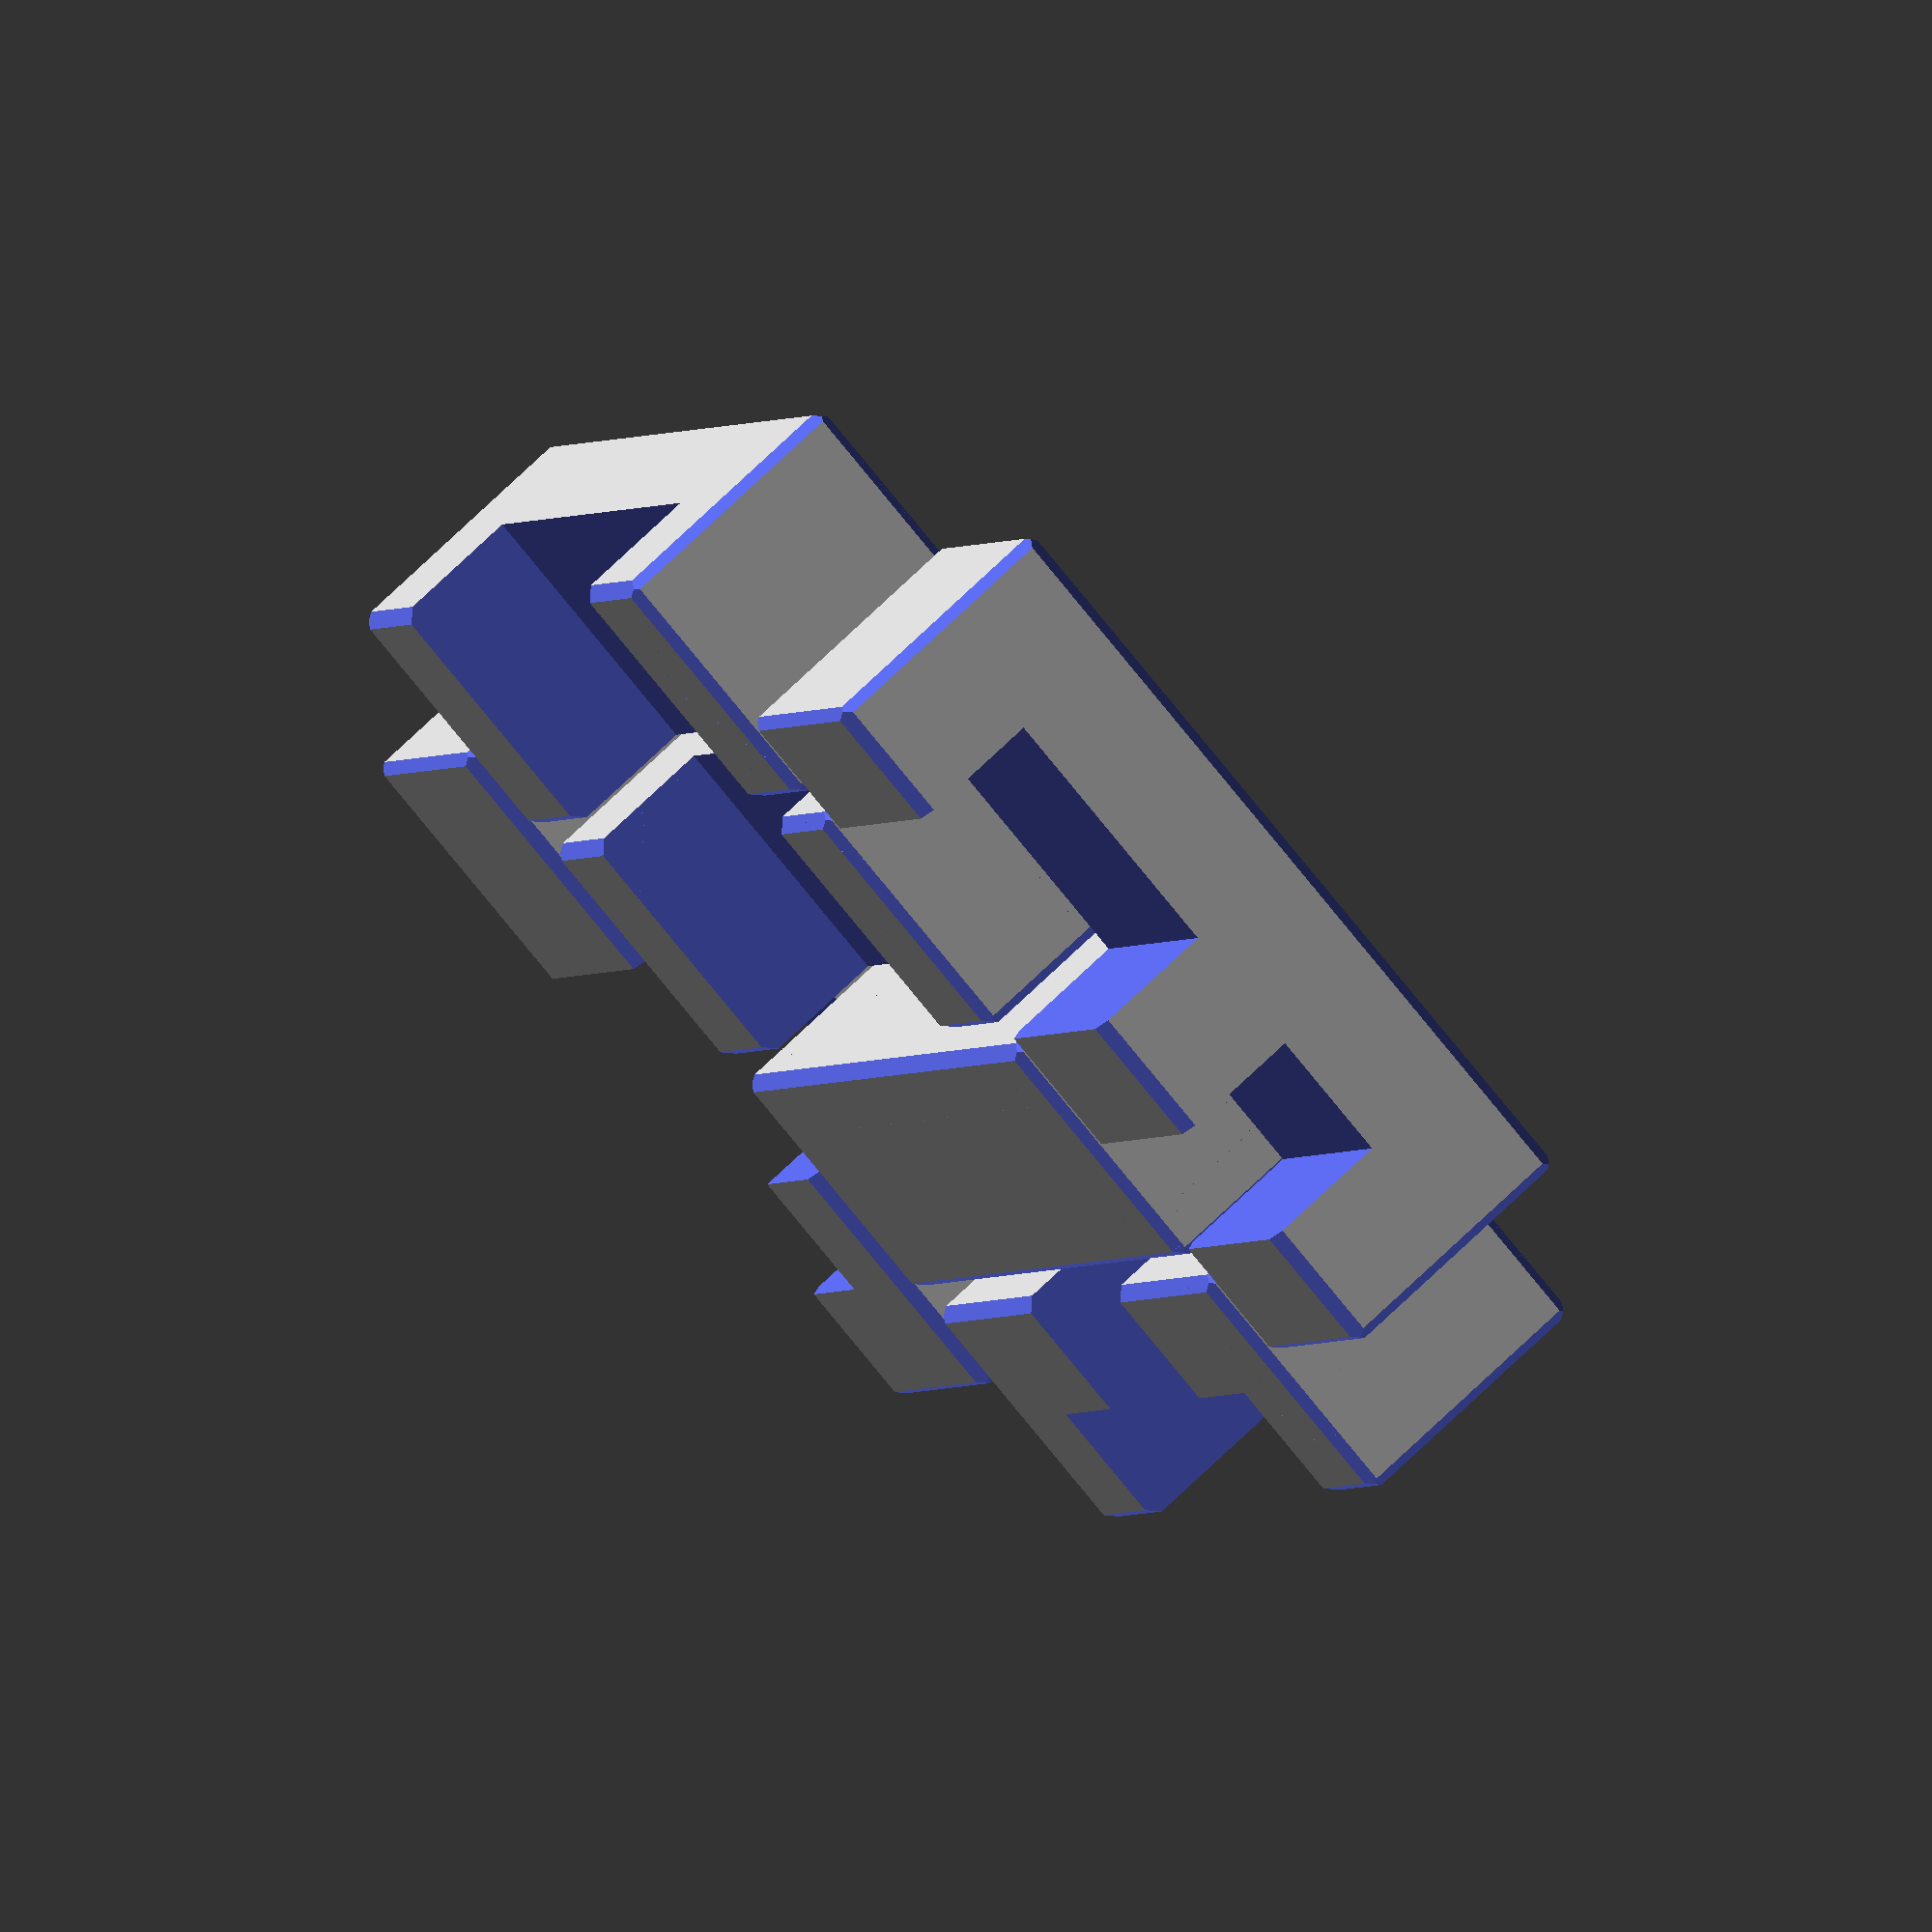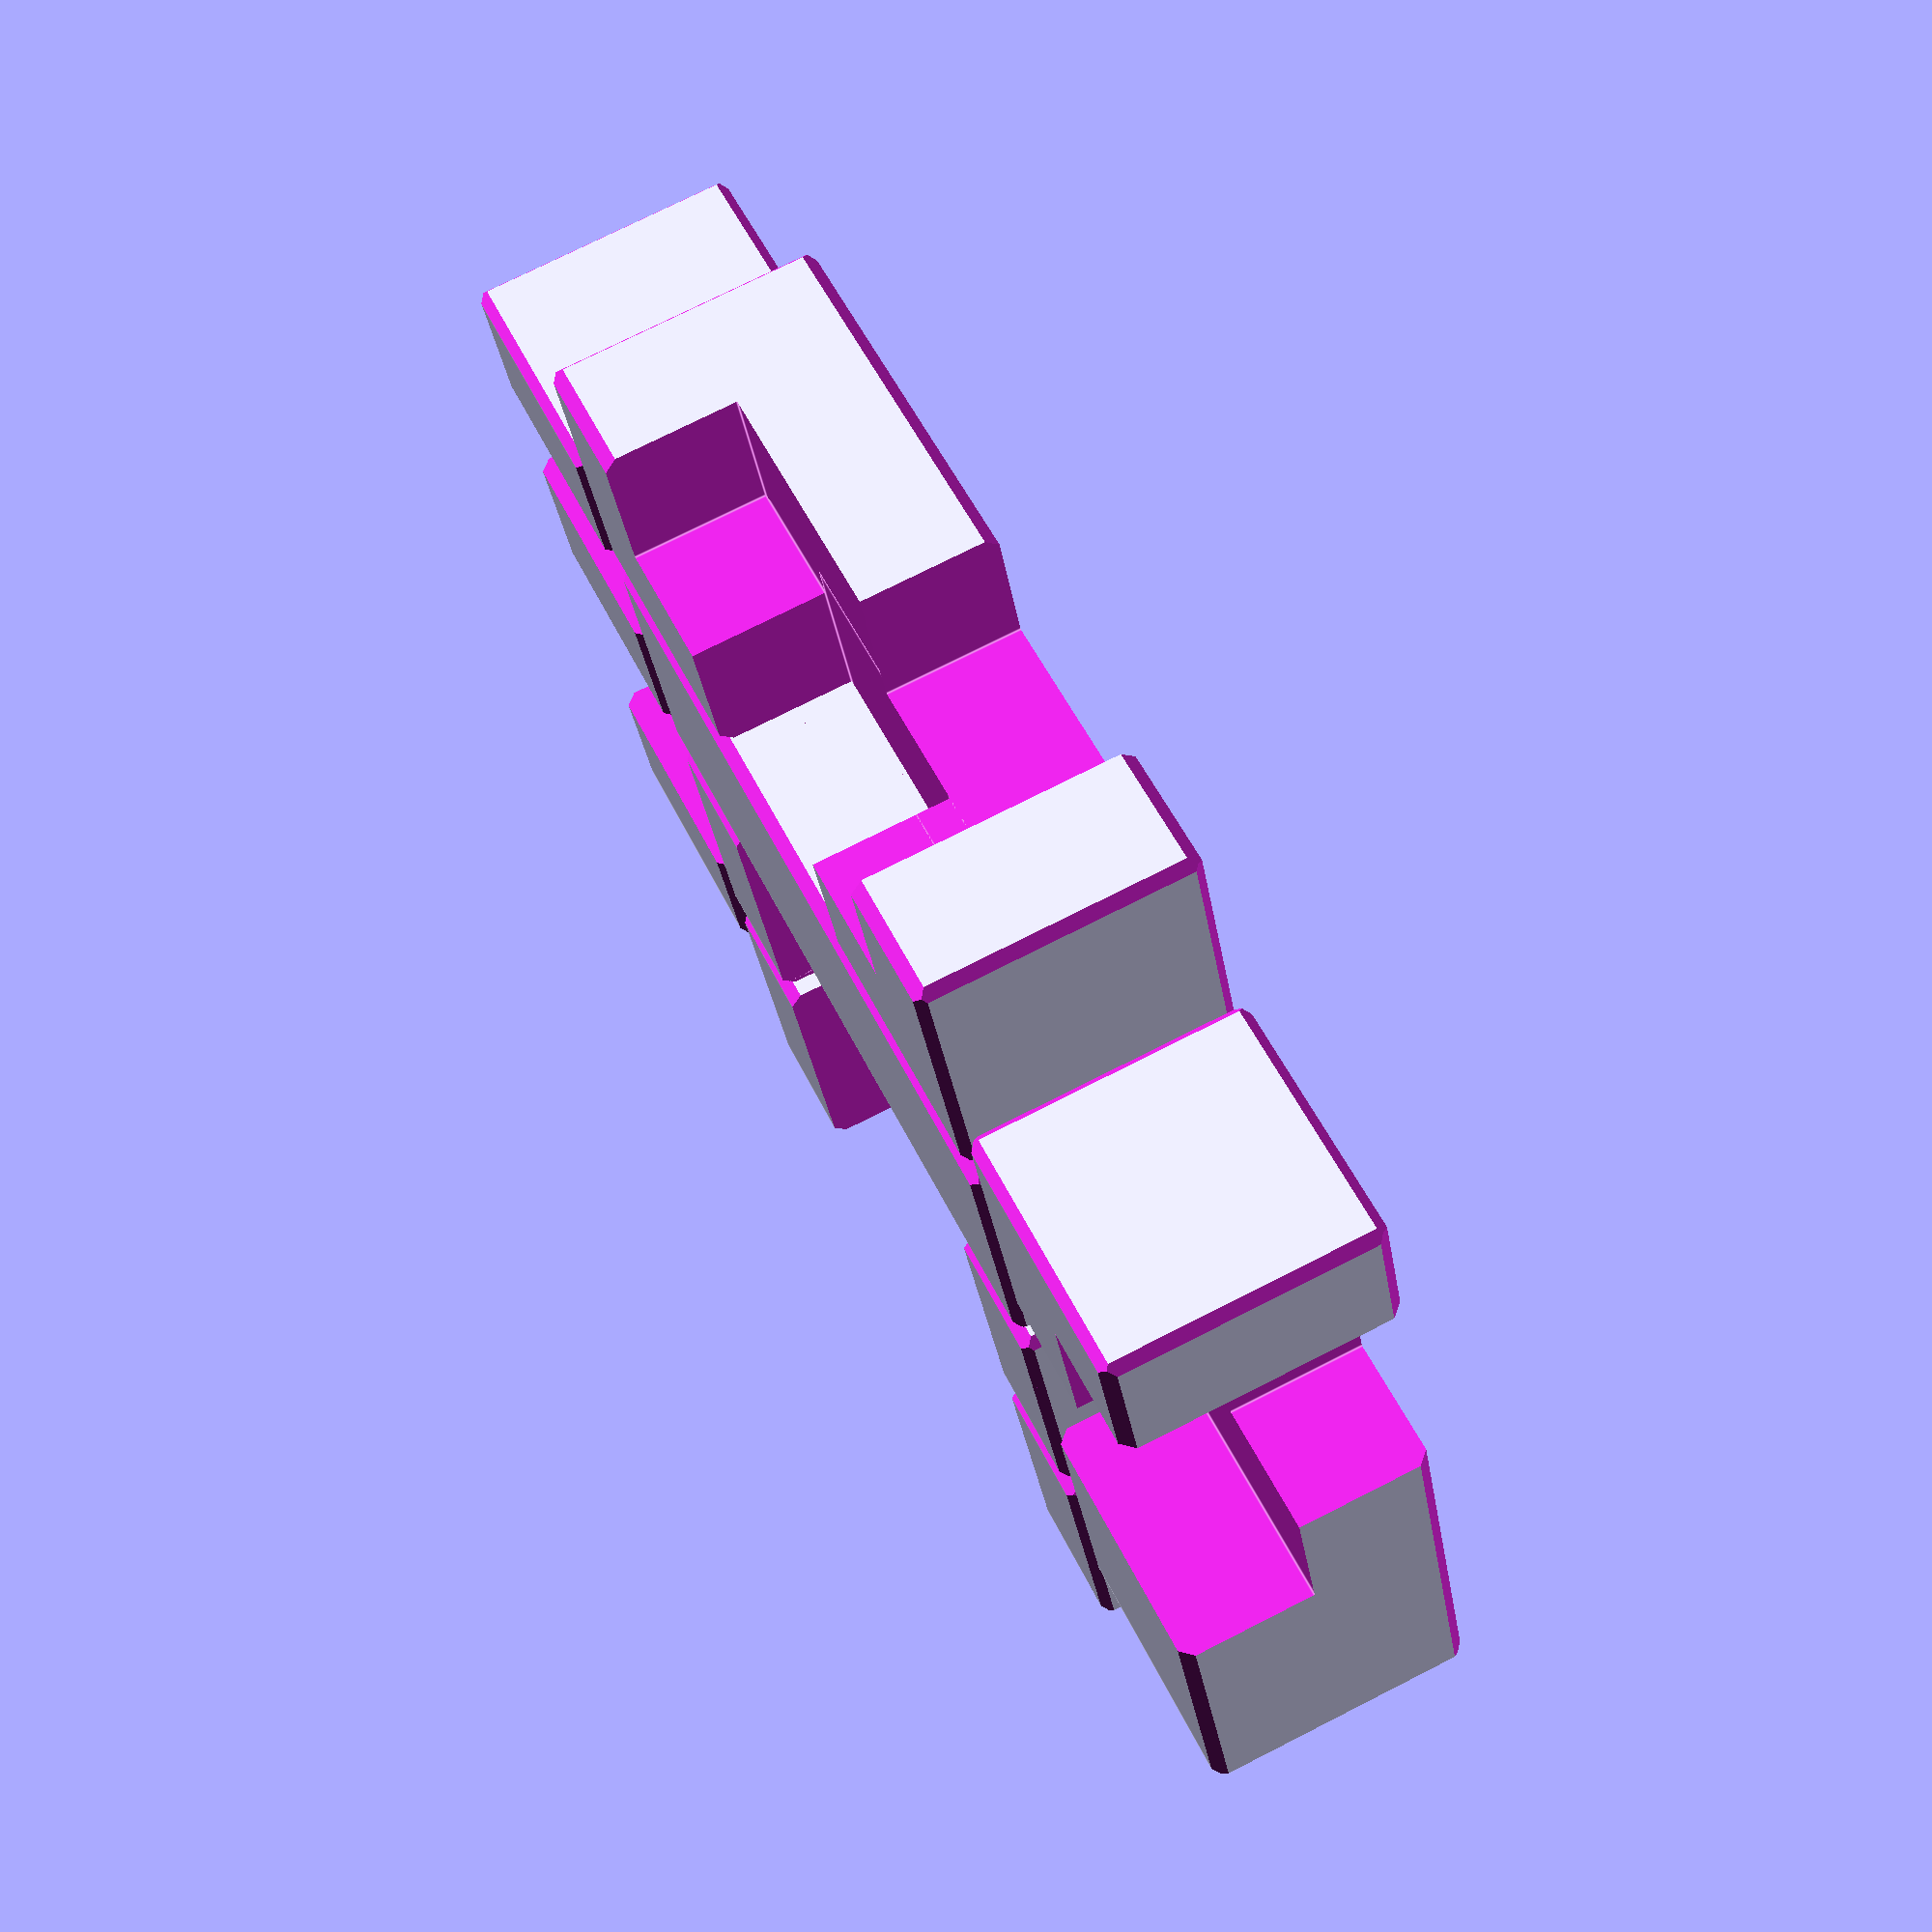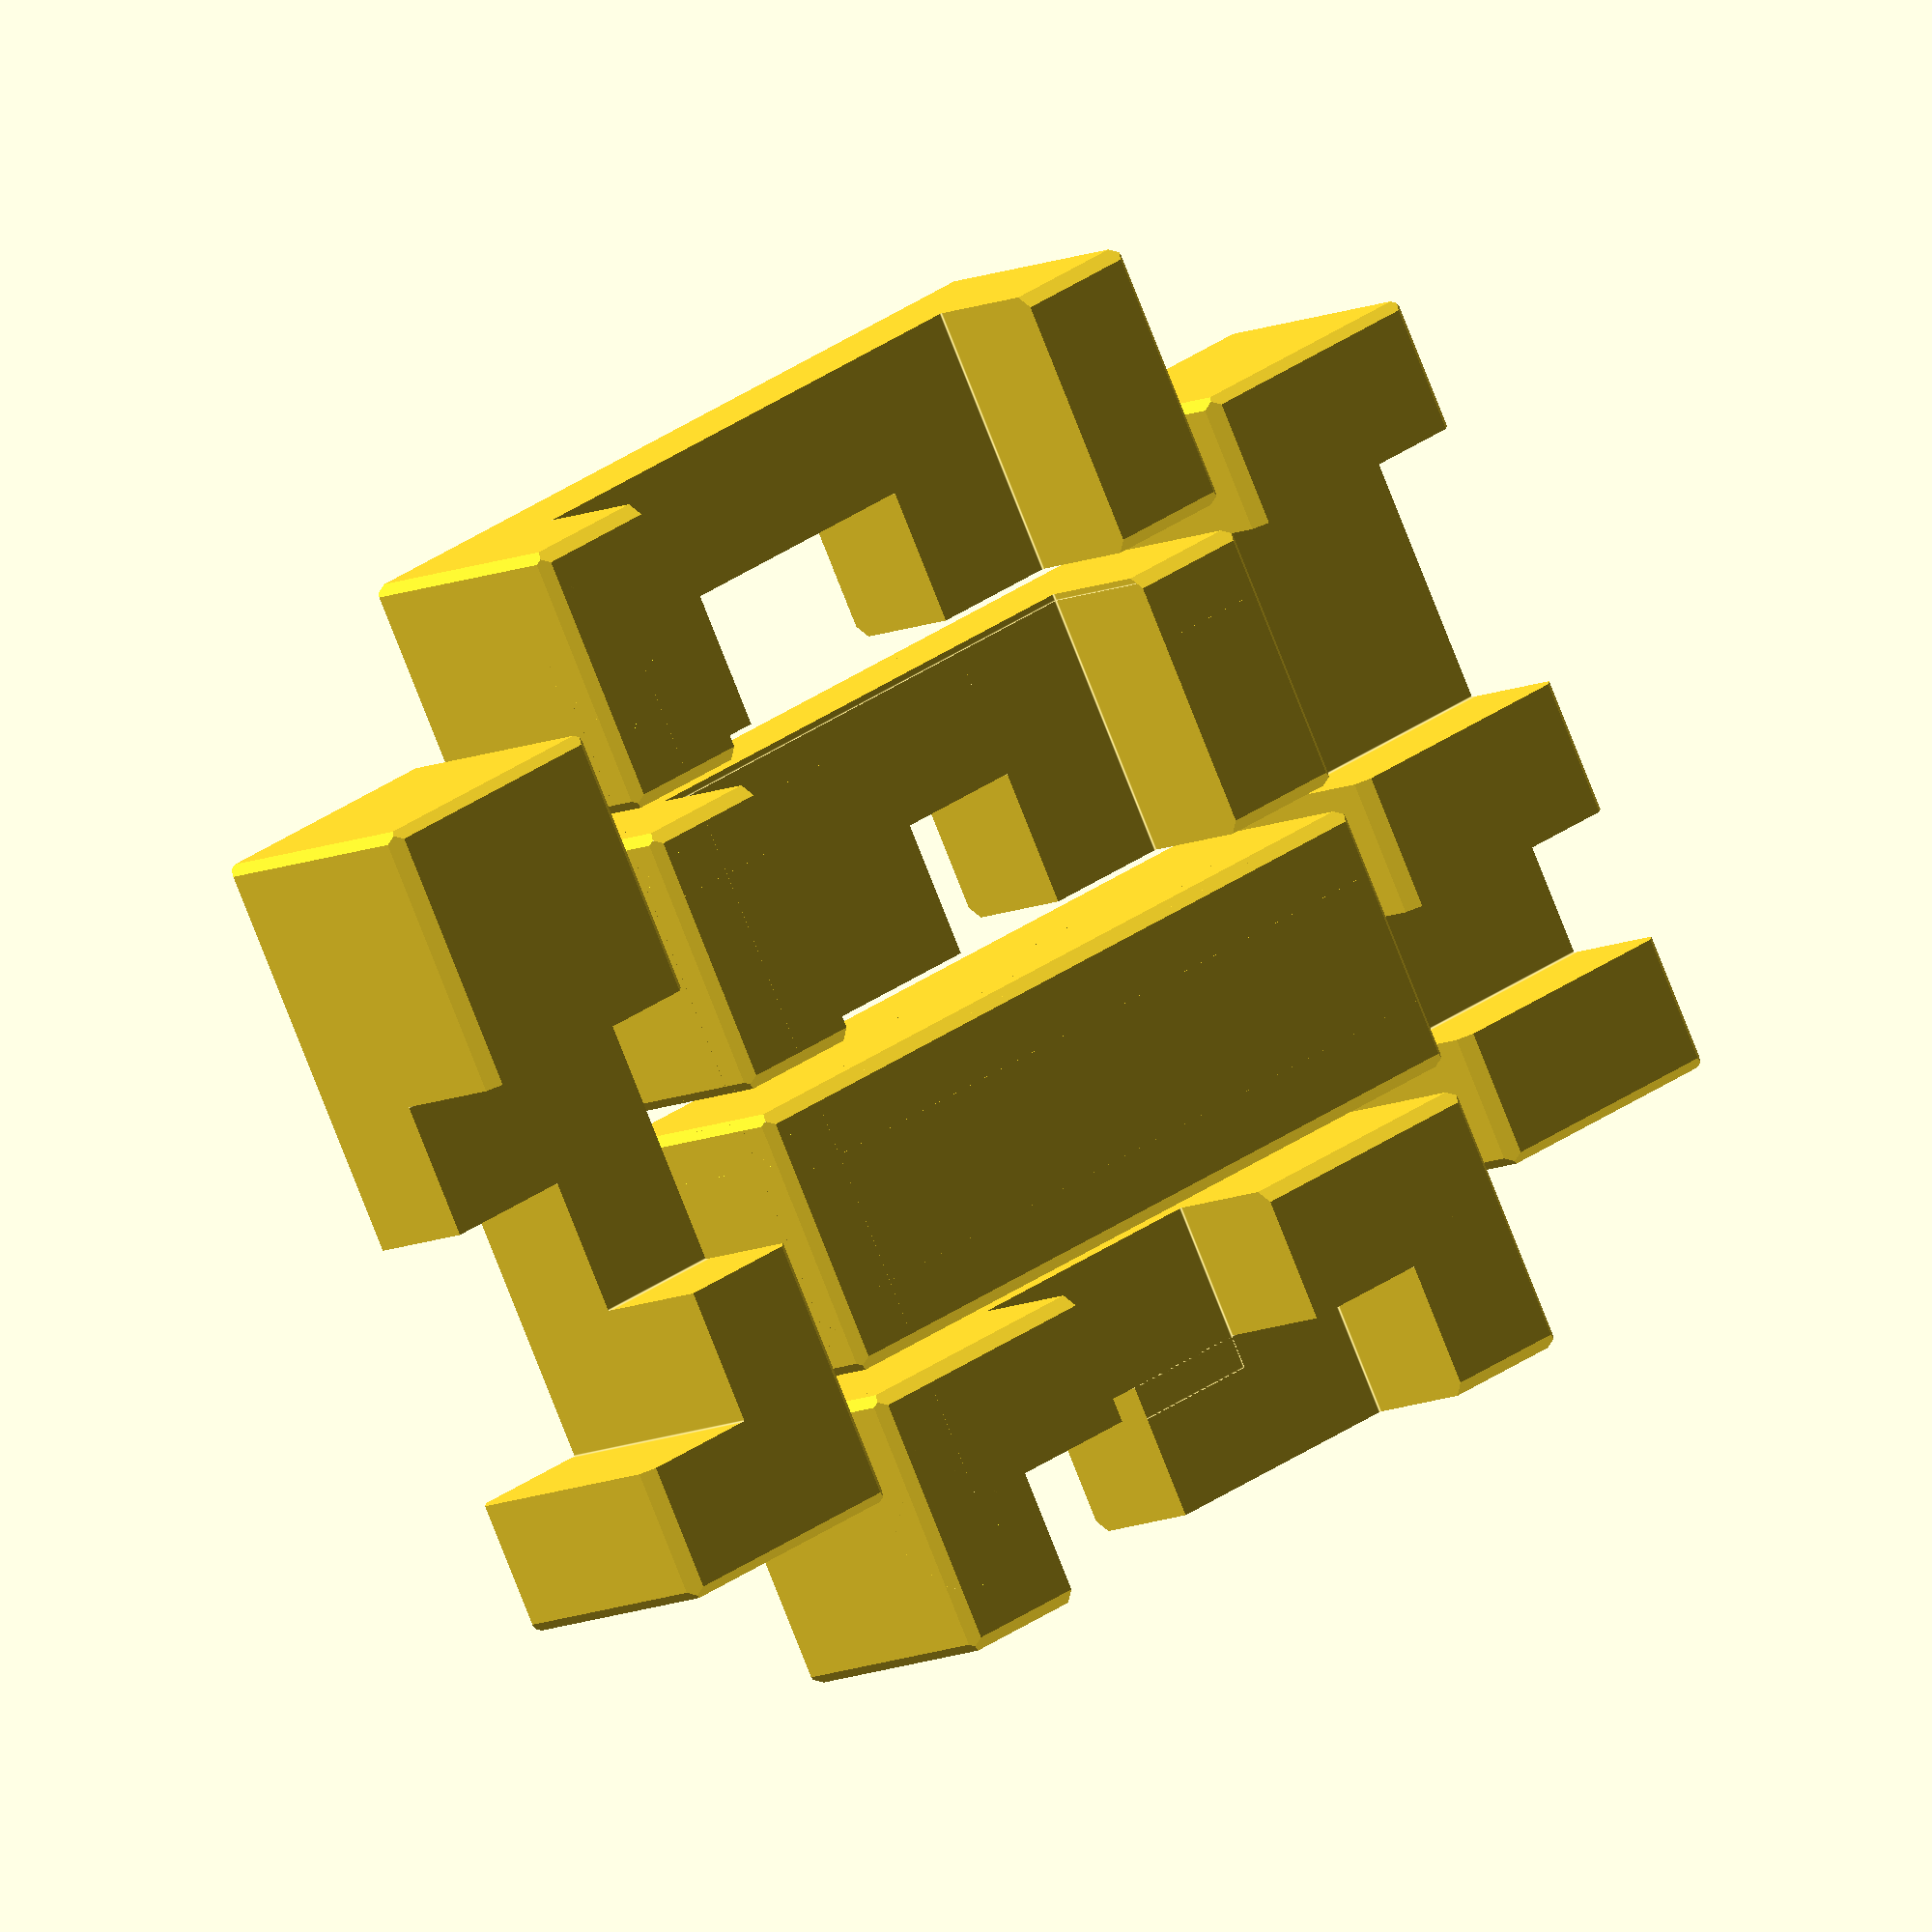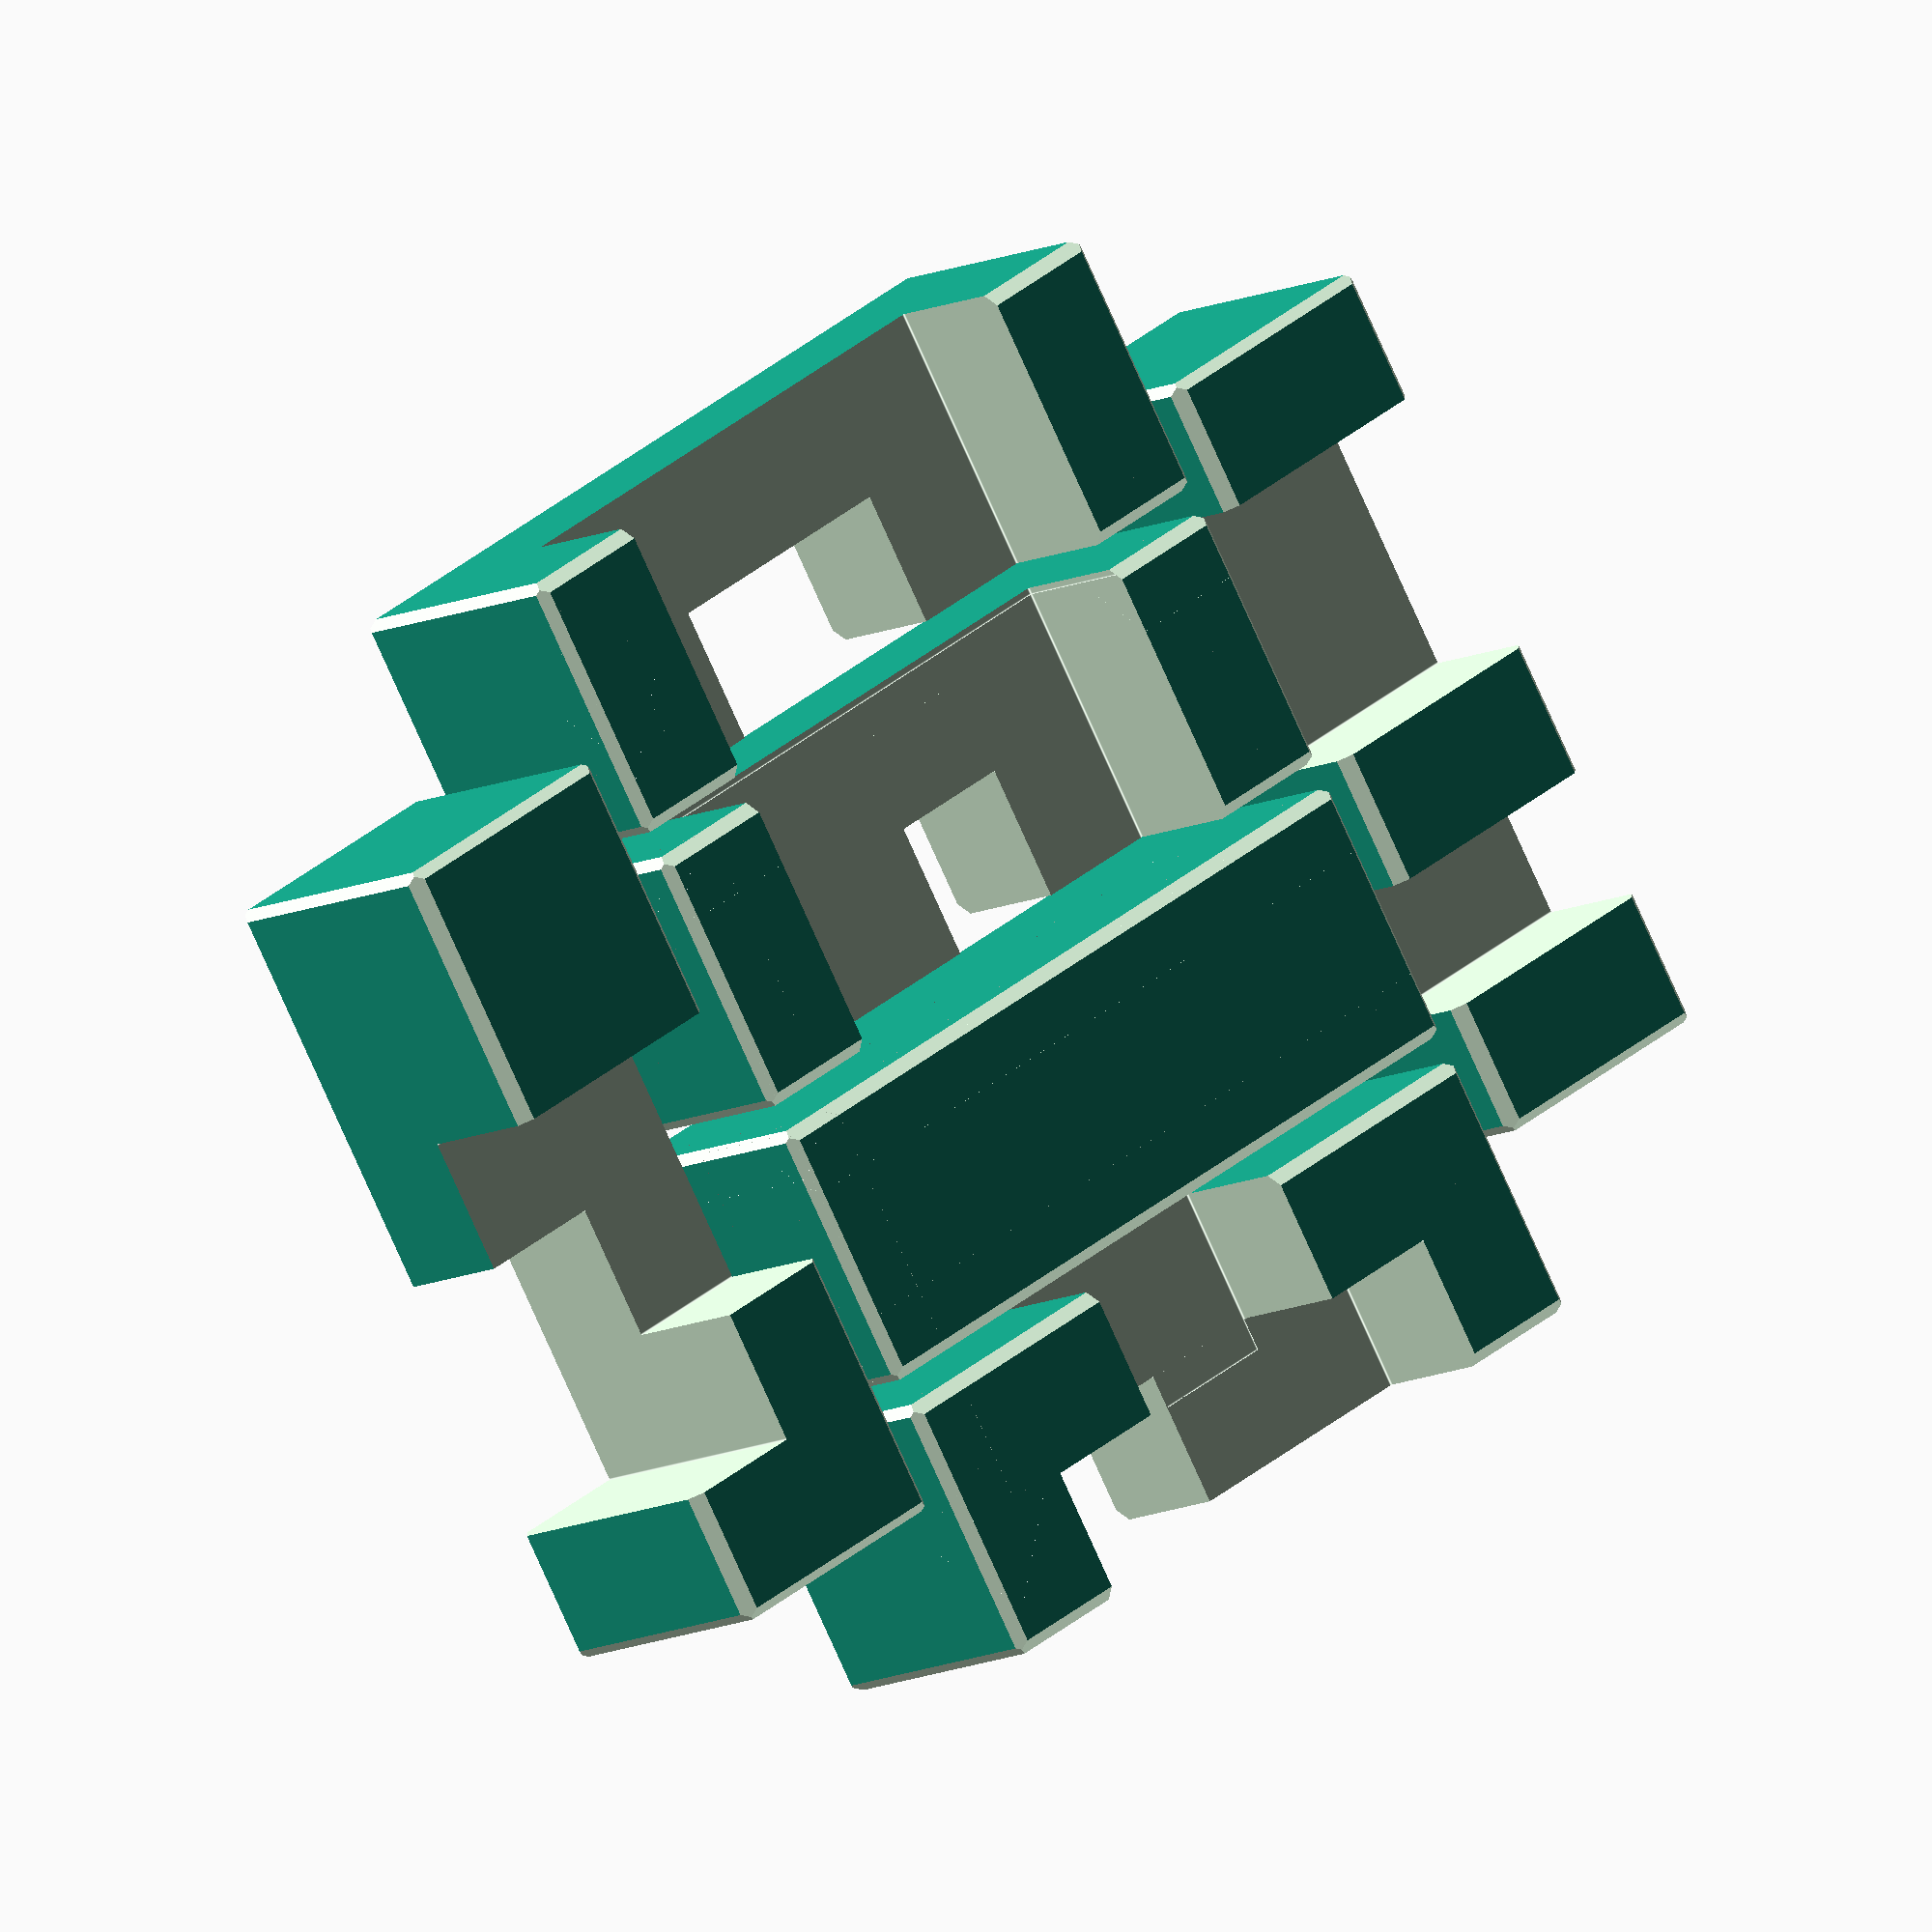
<openscad>
module base(u) {
    difference() {
        cube([6*u,2*u,2*u], center=true);
        for (a=[45,135,225,315]) rotate([a,0,0]) translate([0,0,1.85*u]) cube([6.5*u,u,u], center=true);
        for (x=[-1,1],a=[0,90,180,270]) rotate([a,0,0]) translate([3.385*x*u,0,1.25*x*u]) rotate([0,45,0]) cube([u,2.5*u,u], center=true);
    }
}

module un(u) {
    difference() {
        base(u);
        translate([0,0,0.75*u]) cube([4*u,2.5*u,1.5*u], center=true);
        translate([-0.5*u,0.75*u,-0.5*u]) cube([1*u,1.5*u,1.5*u], center=true);
    }
}

module deux(u) {
    difference() {
        base(u);
        translate([0,0,0.75*u]) cube([4*u,2.5*u,1.5*u], center=true);
        translate([0*u,0.75*u,-0.5*u]) cube([2*u,1.5*u,1.5*u], center=true);
    }
}

module trois(u) {
    difference() {
        base(u);
        translate([0,u,0.75*u]) cube([4*u,2*u,1.5*u], center=true);
        translate([1*u,0.75*u,-0.5*u]) cube([2*u,1.5*u,1.5*u], center=true);
        translate([0,-0.5*u,0.75*u]) cube([2*u,1.5*u,1.5*u], center=true);
    }
}

module quatre(u) {
    difference() {
        base(u);
        translate([-u,0,0.75*u]) cube([2*u,2.5*u,1.5*u], center=true);
        translate([1.5*u,0,0.75*u]) cube([1*u,2.5*u,1.5*u], center=true);
    }
}

module cinq(u) {
    difference() {
        base(u);
        translate([0,0,0.75*u]) cube([2*u,2.5*u,1.5*u], center=true);
        translate([-1*u,0.75*u,0]) cube([2*u,1.5*u,2.5*u], center=true);
    }
}

module six(u) {
    base(u);
}

translate([0,11,0]) six(10);
translate([0,-11,0]) un(10);
translate([0,-33,0]) deux(10);
translate([0,33,0]) trois(10);

translate([-42,0,0]) rotate([0,0,90]) quatre(10);
translate([42,0,0]) rotate([0,0,-90]) cinq(10);

</openscad>
<views>
elev=112.3 azim=297.1 roll=134.8 proj=o view=solid
elev=105.1 azim=159.3 roll=116.9 proj=p view=edges
elev=189.2 azim=332.3 roll=217.7 proj=o view=edges
elev=10.8 azim=148.0 roll=320.4 proj=o view=edges
</views>
